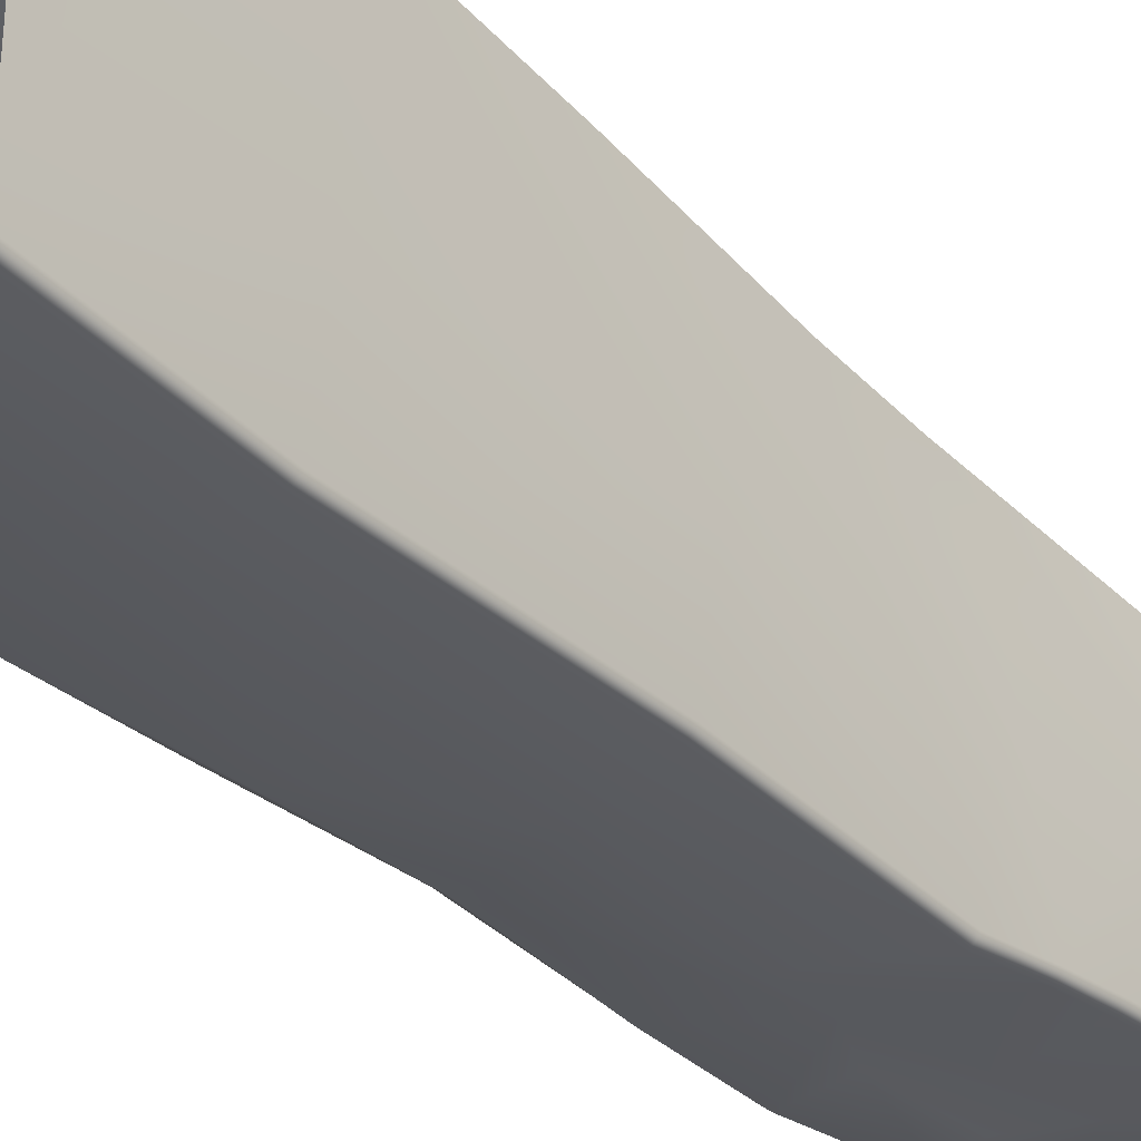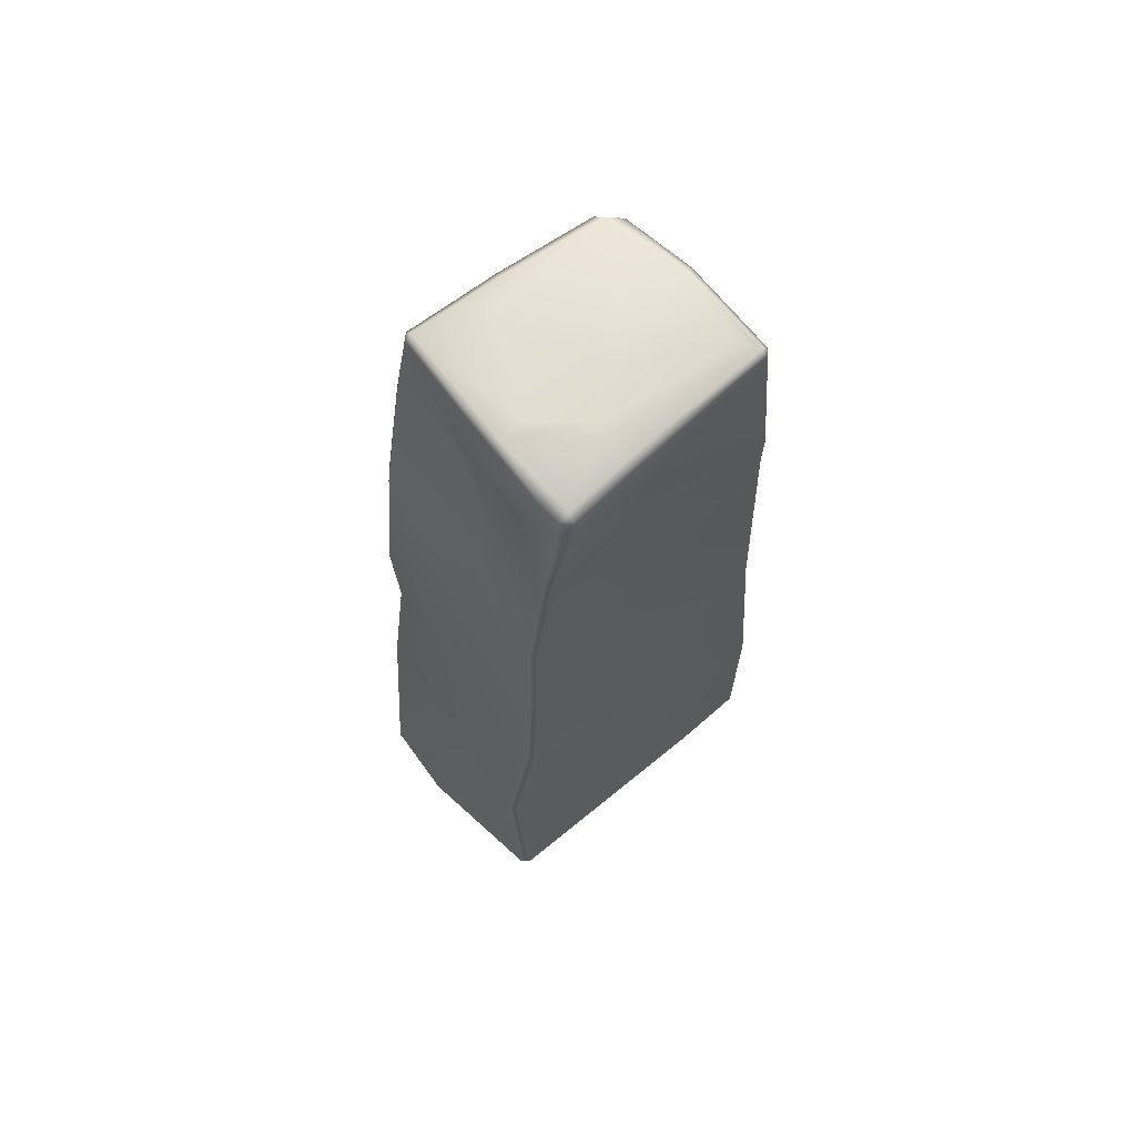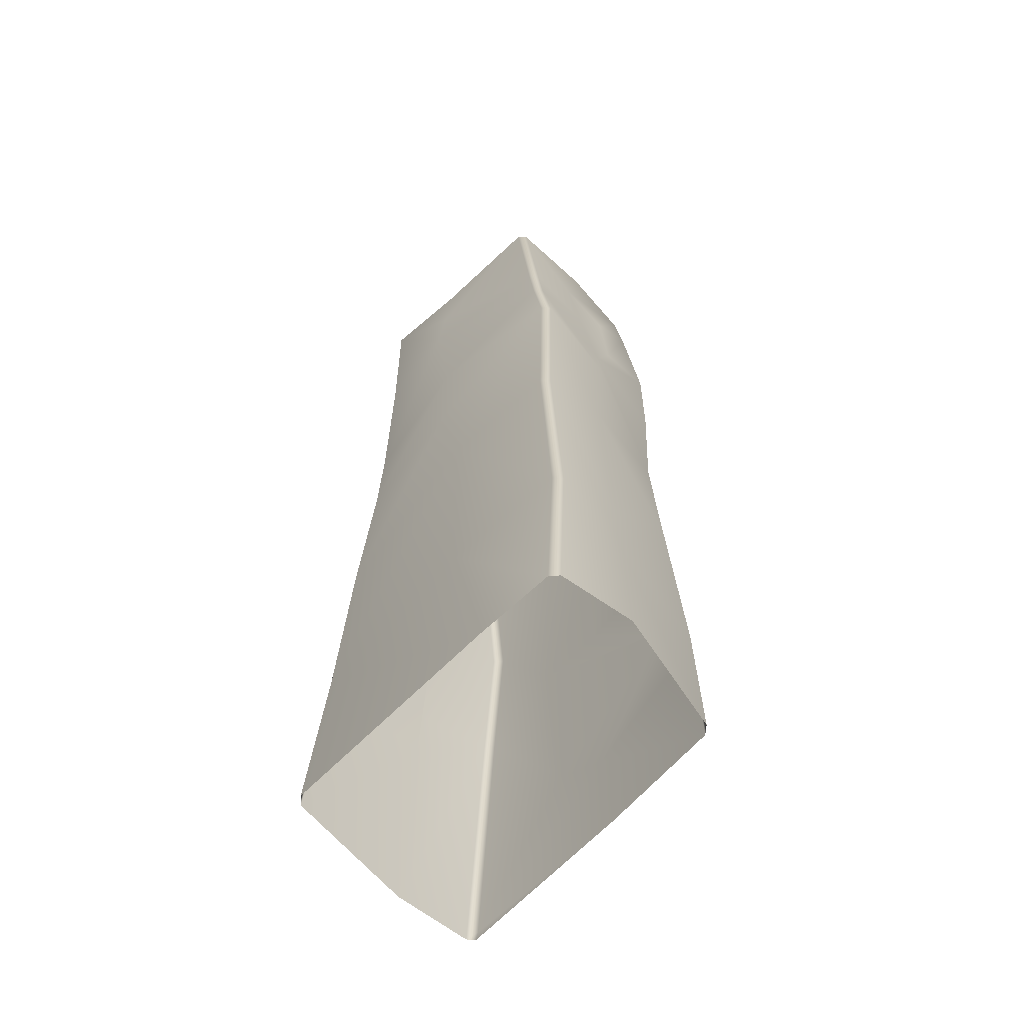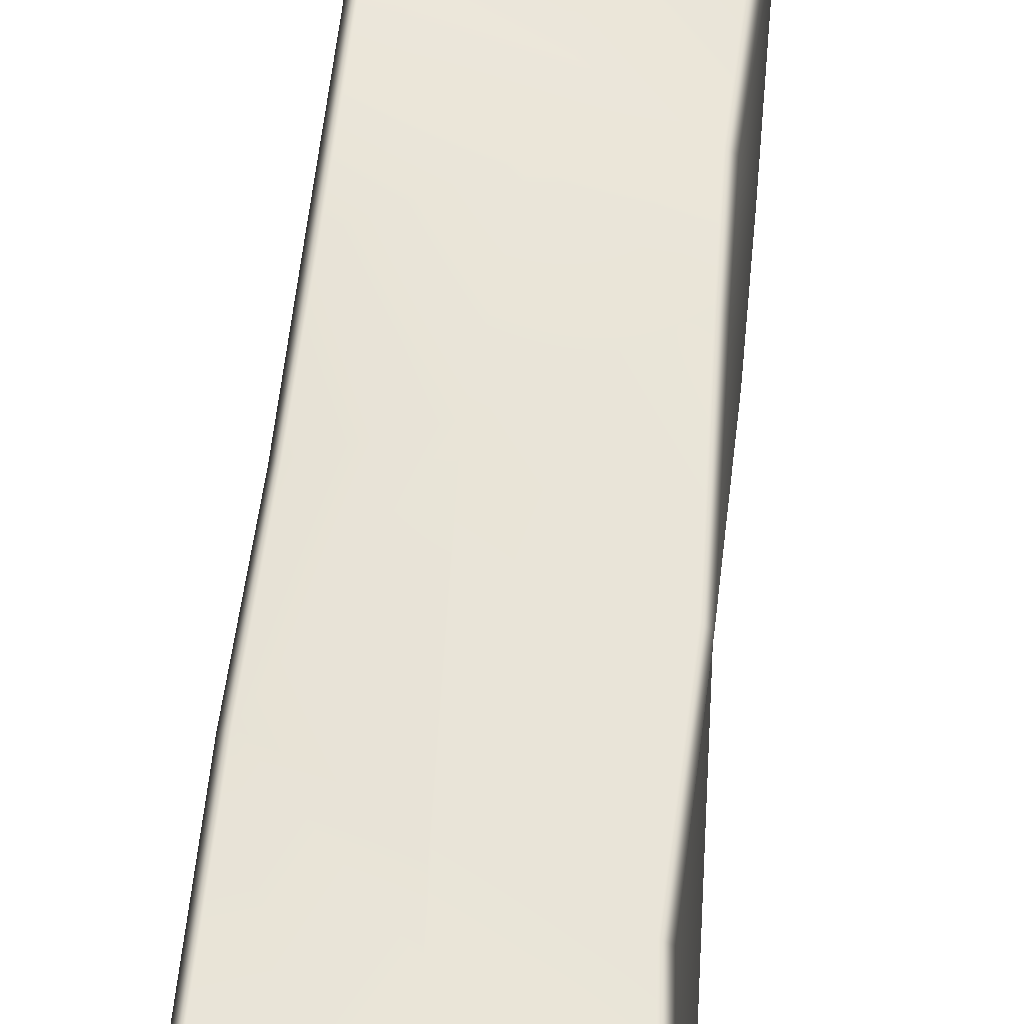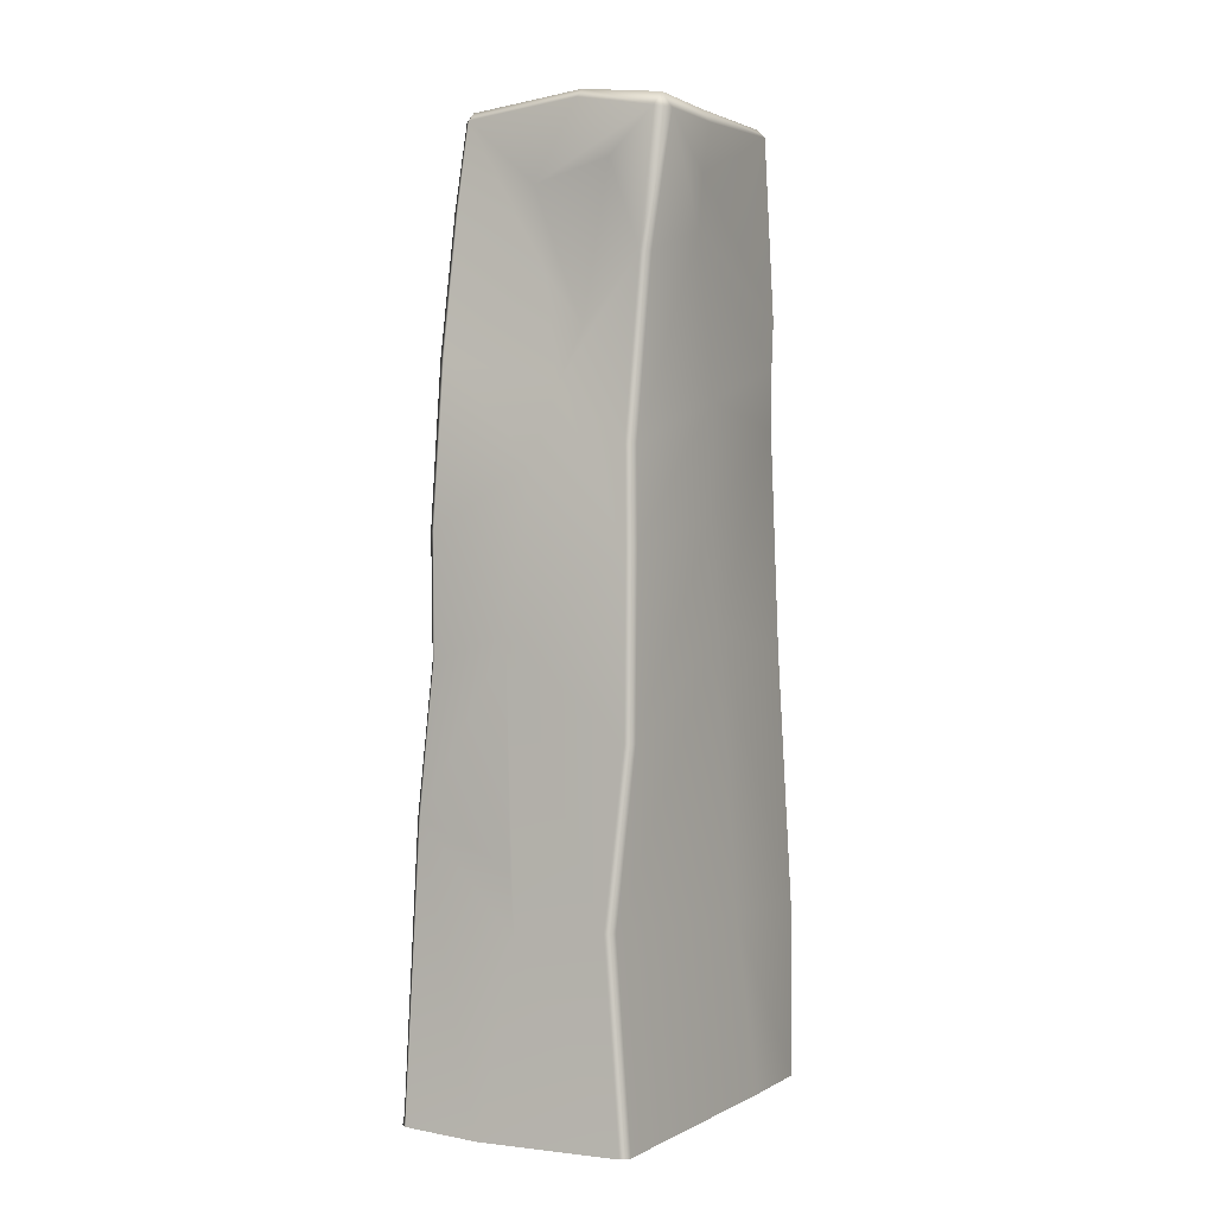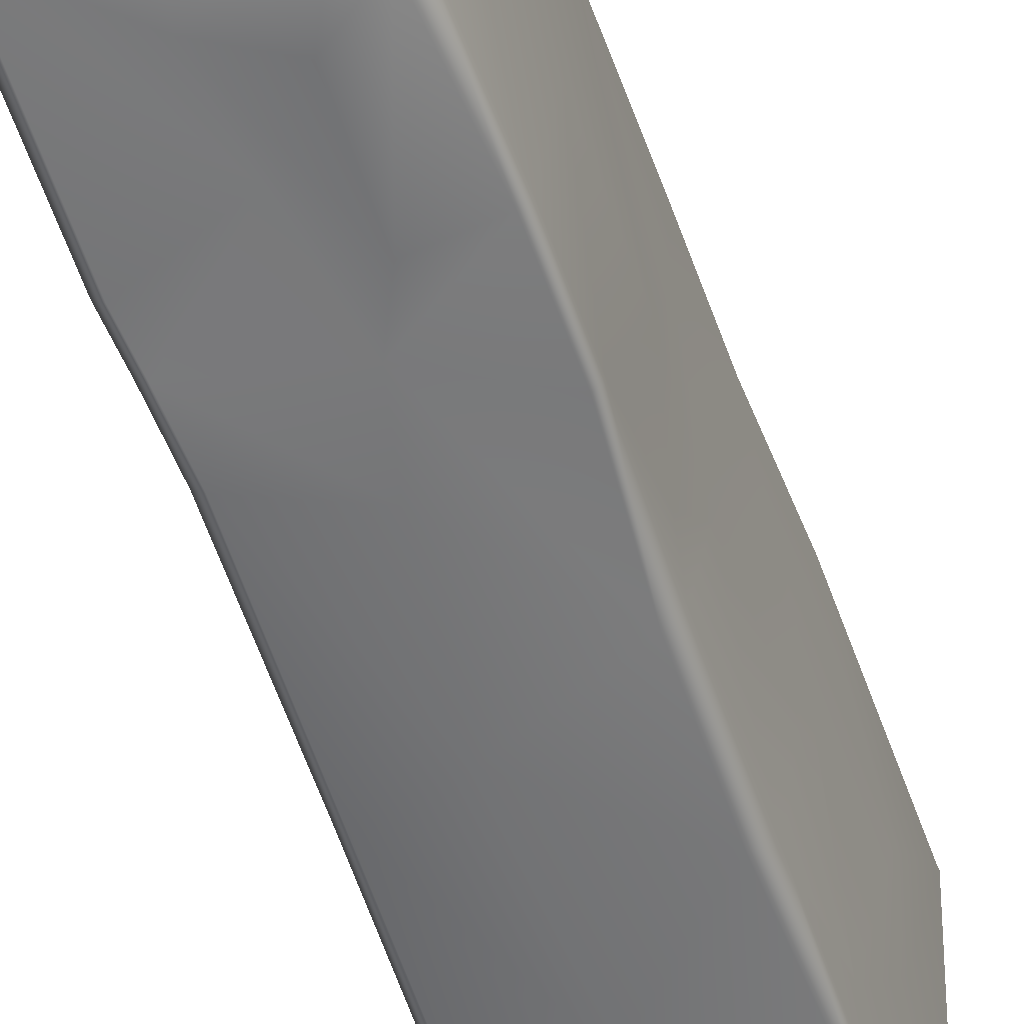
<metadata>
{"format":"obj","ext":"obj","renderer":"f3d","projection":"perspective","resolution":1024,"background":"white","views":[{"elev":-35.7,"azim":39.4,"up":"+Z"},{"elev":67.9,"azim":49.6,"up":"+Y"},{"elev":-61.0,"azim":135.7,"up":"+Y"},{"elev":65.2,"azim":5.6,"up":"+Z"},{"elev":2.3,"azim":30.0,"up":"+Y"},{"elev":-51.9,"azim":-161.8,"up":"+Z"}]}
</metadata>
<code>
g Cliff_S
v 2.288 17.39 0.4938
v 2.237 15.9 -2.964
v 2.167 14.95 -3.037
v 2.328 14.12 -0.06018
v 2.062 13.21 2.534
v 2.219 16.78 2.252
v 2.107 11.27 2.585
v 2.327 11.75 0.02705
v 2.217 7.614 2.843
v 2.233 9.53 -0.4822
v 2.089 4.153 3.353
v 2.469 3.857 -0.8598
v 2.491 -8.349e-09 -1.807
v 2.396 -8.349e-09 3.337
v 2.239 -8.349e-09 3.512
v 1.904 4.159 3.499
v 2.053 7.632 3.009
v -0.4953 9.576 3.084
v 1.941 11.27 2.752
v -0.2631 3.804 3.172
v -0.657 -8.349e-09 3.886
v -2.351 5.971 3.29
v -2.397 -8.349e-09 3.754
v -0.3466 5.127 3.178
v -2.554 0.1894 3.566
v -2.553 -8.349e-09 3.625
v -2.517 5.958 3.125
v 1.886 13.22 2.69
v 2.039 16.81 2.4
v 2.482 19.47 1.942
v 0.2038 14.38 2.321
v -0.1118 12.87 2.766
v -2.261 9.038 2.927
v -2.517 5.958 3.125
v -2.415 9.037 2.749
v -2.167 11.58 3.061
v -2.34 11.58 2.902
v -2.119 14.96 2.756
v -2.3 14.95 2.608
v 2.244 19.5 2.227
v 2.248 19.8 1.915
v 0.5705 20 2.007
v 0.5624 19.81 2.203
v -0.2292 16.54 2.035
v 0.6892 15.44 2.208
v 1.303 18.62 2.268
v -0.4601 18.26 2.089
v -2.093 17.89 2.29
v -2.3 14.95 2.608
v -2.268 17.87 2.135
v -2.038 19.64 1.985
v -2.194 19.64 1.819
v -2.029 19.81 1.825
v -2.029 19.81 1.825
v 0.5705 20 2.007
v -2.26 12 -0.1115
v -2.333 15.46 -0.6717
v -2.3 14.95 2.608
v -2.34 11.58 2.902
v -2.347 11.61 1.109
v -2.415 9.037 2.749
v -2.554 0.1894 3.566
v -2.553 -8.349e-09 3.625
v -2.347 -8.349e-09 -0.4652
v -2.347 2.055 -0.2007
v -2.118 -8.349e-09 -3.08
v -2.492 2.918 1.032
v -2.517 5.958 3.125
v -2.347 6.63 1.176
v -2.415 9.037 2.749
v -2.347 11.61 1.109
v -2.088 2.982 -3.067
v -1.965 -8.349e-09 -3.257
v -2.181 4.361 -2.509
v -2.046 6.946 -2.901
v -1.925 2.983 -3.235
v 0.3036 3.804 -3.444
v 0.6974 -8.349e-09 -3.886
v -2.186 4.505 -2.394
v -2.252 6.522 -0.4145
v -2.206 9.874 -0.8818
v -1.712 7.24 -3.105
v 2.205 3.71 -3.754
v 2.313 -8.349e-09 -3.66
v 2.468 -8.349e-09 -3.484
v -2.26 12 -0.1115
v -2.3 14.95 2.608
v -2.006 10.3 -2.692
v -2.106 11.11 -2.117
v -2.085 13.34 -2.75
v -2.333 15.46 -0.6717
v -1.703 10.27 -2.943
v 0.3871 5.127 -3.447
v 2.08 9.04 -3.404
v 0.5208 9.528 -3.424
v 2.385 3.713 -3.603
v 2.469 3.857 -0.8598
v 2.491 -8.349e-09 -1.807
v 2.233 9.53 -0.4822
v 2.245 9.039 -3.237
v 1.9 13.66 -3.348
v 0.1523 12.87 -3.288
v 2.081 13.65 -3.198
v 2.233 9.53 -0.4822
v 2.327 11.75 0.02705
v 2.328 14.12 -0.06018
v 1.991 14.97 -3.19
v 2.167 14.95 -3.037
v 2.288 17.39 0.4938
v -0.1633 14.38 -3.023
v 2.062 15.92 -3.119
v 2.237 15.9 -2.964
v 0.2697 16.54 -2.869
v -1.924 13.34 -2.92
v -2.084 15.6 -2.793
v -1.909 15.6 -2.95
v -2.16 19.21 0.1733
v -2.3 14.95 2.608
v -2.268 17.87 2.135
v 2.046 19.64 -2.714
v -0.6487 15.44 -2.966
v -1.885 18.49 -2.377
v -2.067 19.67 -0.1054
v -2.194 19.64 1.819
v -1.876 19.87 -0.07762
v -2.029 19.81 1.825
v -1.644 18.38 -2.748
v -1.897 19.56 -2.179
v -1.626 19.86 -2.188
v -1.876 19.87 -0.07762
v -1.552 19.46 -2.628
v -0.6458 17.65 -2.811
v 0.5006 18.26 -2.756
v 0.09968 19.79 -2.715
v 0.1389 20.01 -2.485
v -1.626 19.86 -2.188
v 2.065 19.81 -2.554
v 0.1389 20.01 -2.485
v 2.222 19.63 -2.569
v 2.065 19.81 -2.554
v 2.135 19.79 0.1158
v 2.276 18.48 0.2931
v 2.288 17.39 0.4938
v 2.327 19.51 0.08325
v 2.248 19.8 1.915
v 2.482 19.47 1.942
v 2.219 16.78 2.252
v 2.065 19.81 -2.554
v 1.688 19.85 -2.317
v 0.1389 20.01 -2.485
v 1.384 19.88 0.3933
v 2.135 19.79 0.1158
v 2.248 19.8 1.915
v 0.5705 20 2.007
v 0.6052 20.04 1.473
v -2.029 19.81 1.825
v -1.241 19.92 0.6057
v -1.876 19.87 -0.07762
v -1.626 19.86 -2.188
v 0.722 19.95 -0.407
v 0.1389 20.01 -2.485
v 0.722 19.95 -0.407
v 1.688 19.85 -2.317
v 0.1389 20.01 -2.485
g Cliff_S_0
f 3 2 1
f 5 4 1
f 6 5 1
f 5 7 4
f 7 8 4
f 8 7 9
f 10 8 9
f 10 9 11
f 12 10 11
f 13 12 11
f 14 13 11
f 14 11 15
f 16 11 9
f 11 16 15
f 17 9 7
f 17 16 9
f 16 17 18
f 18 17 19
f 19 17 7
f 7 5 19
f 15 16 20
f 18 20 16
f 21 15 20
f 21 20 22
f 23 21 22
f 18 24 20
f 22 20 24
f 24 18 22
f 25 23 22
f 25 26 23
f 27 25 22
f 5 28 19
f 5 6 28
f 6 29 28
f 29 6 30
f 19 28 31
f 31 28 29
f 32 18 19
f 32 19 31
f 18 33 22
f 22 33 34
f 33 35 34
f 36 33 18
f 35 33 36
f 32 36 18
f 37 35 36
f 36 32 38
f 36 38 37
f 32 31 38
f 38 39 37
f 40 29 30
f 30 41 40
f 41 42 40
f 42 43 40
f 44 38 31
f 45 31 29
f 31 45 44
f 29 40 46
f 45 29 46
f 47 46 40
f 45 46 47
f 43 47 40
f 44 45 47
f 44 48 38
f 38 48 49
f 48 50 49
f 47 51 44
f 51 48 44
f 48 51 50
f 43 51 47
f 51 52 50
f 51 53 52
f 51 43 54
f 43 55 54
f 58 57 56
f 60 59 58
f 61 59 60
f 64 63 62
f 62 65 64
f 66 64 65
f 62 67 65
f 67 62 68
f 69 67 68
f 69 68 70
f 70 71 69
f 65 72 66
f 73 66 72
f 74 65 67
f 67 69 74
f 65 74 72
f 75 72 74
f 76 73 72
f 72 75 76
f 73 76 77
f 78 73 77
f 69 79 74
f 79 75 74
f 69 80 79
f 75 79 80
f 81 80 69
f 69 71 81
f 80 81 75
f 75 82 76
f 77 76 82
f 78 77 83
f 84 78 83
f 85 84 83
f 71 86 81
f 87 86 71
f 81 88 75
f 82 75 88
f 89 81 86
f 81 89 88
f 86 90 89
f 90 88 89
f 86 91 90
f 92 82 88
f 92 88 90
f 93 77 82
f 94 83 77
f 77 93 94
f 82 95 93
f 95 82 92
f 93 95 94
f 83 94 96
f 96 85 83
f 96 97 85
f 97 98 85
f 99 97 96
f 100 99 96
f 94 100 96
f 101 94 95
f 100 94 101
f 102 95 92
f 102 101 95
f 103 100 101
f 104 100 103
f 105 104 103
f 106 105 103
f 101 102 107
f 103 101 107
f 108 106 103
f 108 103 107
f 109 106 108
f 102 92 110
f 102 110 107
f 107 111 108
f 111 112 108
f 113 111 107
f 107 110 113
f 92 114 110
f 114 92 90
f 90 115 114
f 91 115 90
f 110 114 116
f 115 116 114
f 91 117 115
f 91 118 117
f 118 119 117
f 111 120 112
f 120 111 113
f 110 121 113
f 121 110 116
f 115 122 116
f 117 122 115
f 123 117 119
f 124 123 119
f 125 123 124
f 126 125 124
f 122 127 116
f 121 116 127
f 128 122 117
f 123 128 117
f 127 122 128
f 129 128 123
f 130 129 123
f 128 129 131
f 131 127 128
f 121 127 132
f 127 131 132
f 121 132 133
f 133 132 131
f 113 121 133
f 133 120 113
f 134 133 131
f 134 120 133
f 135 134 131
f 136 135 131
f 120 134 137
f 134 138 137
f 120 140 139
f 120 139 112
f 140 141 139
f 112 139 142
f 112 142 143
f 141 144 139
f 139 144 142
f 144 141 145
f 146 144 145
f 142 144 146
f 142 146 143
f 146 147 143
f 150 149 148
f 148 149 151
f 152 148 151
f 153 152 151
f 153 151 154
f 151 155 154
f 154 155 156
f 155 157 156
f 155 151 157
f 157 158 156
f 157 159 158
f 151 160 157
f 157 160 159
f 160 161 159
f 151 163 162
f 163 164 162

</code>
